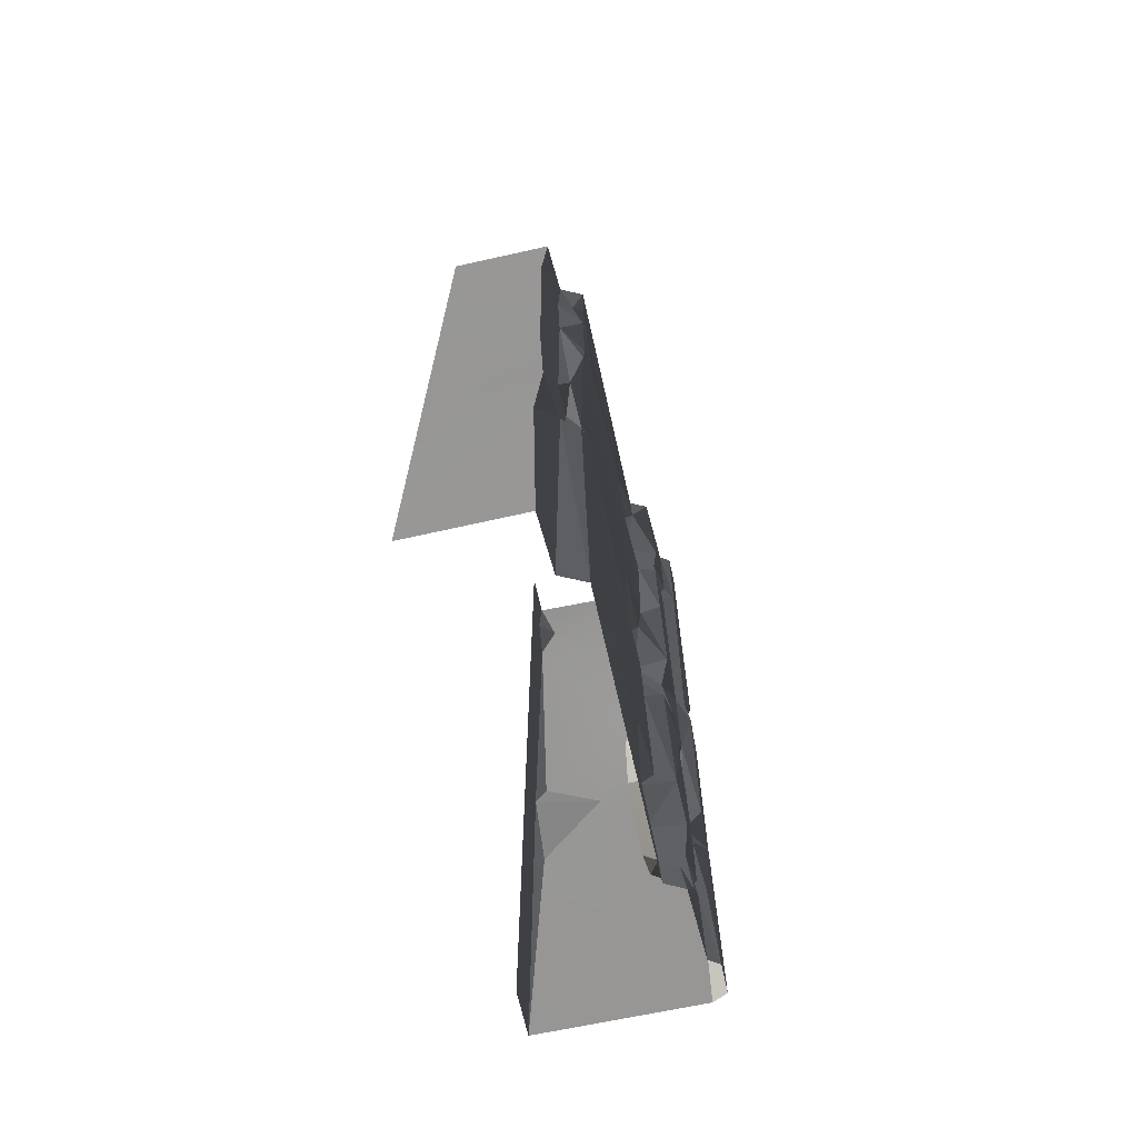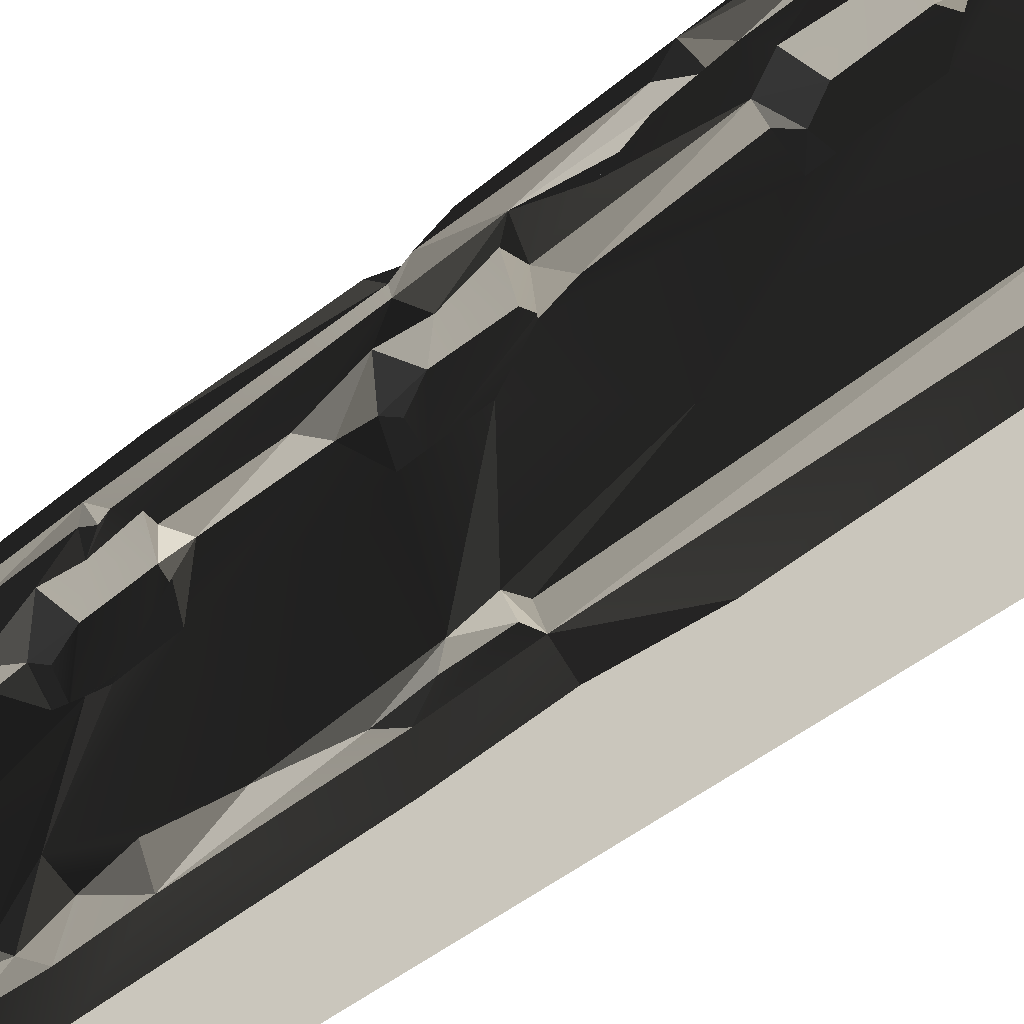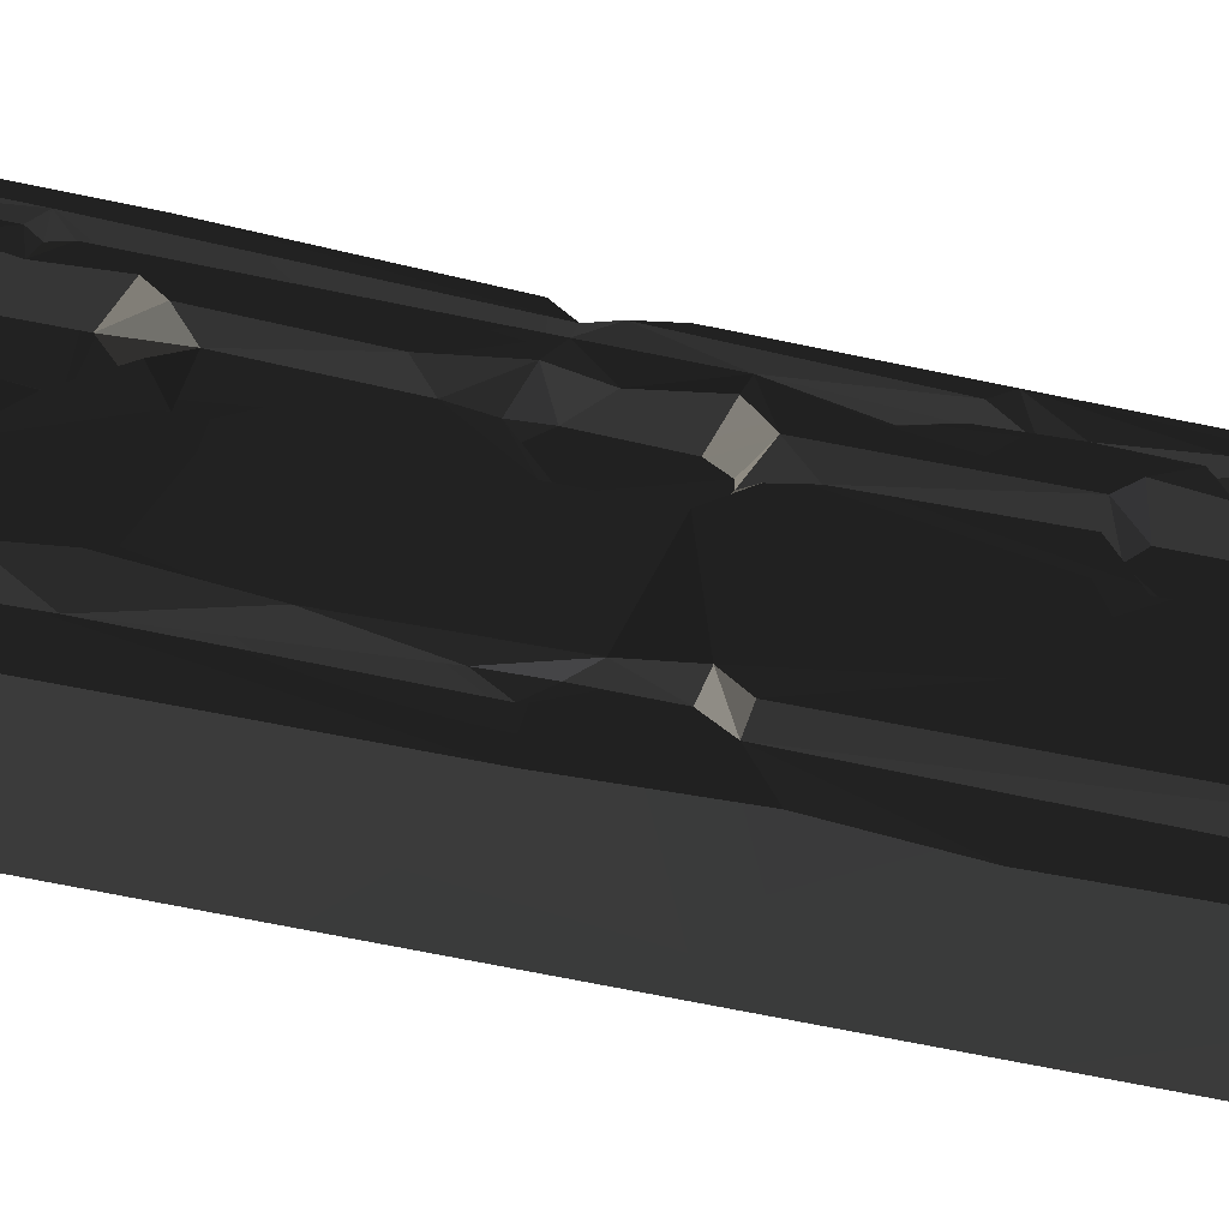
<metadata>
{"format":"obj","ext":"obj","renderer":"f3d","projection":"perspective","resolution":1024,"background":"white","views":[{"elev":-68.3,"azim":-167.3,"up":"+Y"},{"elev":-48.3,"azim":-47.6,"up":"+Z"},{"elev":-63.6,"azim":-102.3,"up":"+Z"}]}
</metadata>
<code>
v -0.6074 -2.309 1.387
v -0.6064 -3.244 1.187
v -0.6065 -2.841 0.5912
v -0.5996 -3.709 1.207
v -0.6116 -4 0.2903
v -0.6027 -2.462 1.46
v -0.6116 -4 1.474
v -0.6032 -3.82 1.482
v -0.6146 -3.157 1.481
v -0.5947 -2.135 1.187
v -0.5886 -2.263 0.2962
v -0.6048 -2.168 0.3856
v -0.6064 -0.5697 0.2938
v -0.5569 -0.2624 0.2817
v -0.5858 -0.3564 0.5891
v -0.5885 -0.3024 1.207
v -0.6116 -1.256e-06 0.9594
v -0.6116 -8.453e-07 1.474
v -0.4306 -1.59 2.002
v -0.007532 -0.5548 1.997
v -0.04643 -2.113 1.999
v -0.747 -0.7938 1.992
v -0.07413 -0.3181 2.004
v -0.6891 -2.102e-06 2.004
v 3.815e-06 -3.199e-07 1.987
v -0.2969 -2.31 1.998
v -0.7144 -1.735 1.975
v -0.6695 -1.849 1.991
v -0.7016 -2.154 1.997
v -0.04471 -2.732 1.999
v -0.6891 -4 2.004
v 3.541e-06 -4 1.997
v -0.6997 -0.8465 1.551
v -0.7076 -1.424 1.51
v -0.6228 -0.9403 1.486
v -0.6055 -1.769 1.155
v -0.6077 -1.258 0.2765
v -0.6079 -0.9122 1.122
v -0.6156 -1.517 1.482
v -0.5858 -0.3564 0.5891
v -0.5686 -1.941 0.393
v -0.5947 -2.135 1.187
v -0.5976 -0.8043 0.3707
v -0.6104 -0.6126 1.095
v -0.6064 -0.5697 0.2938
v -0.6228 -0.9403 1.486
v -0.6961 -3.16 1.528
v -0.7057 -2.614 1.654
v -0.702 -3.142 1.822
v -0.7021 -2.824 1.783
v -0.7032 -3.269 1.667
v -0.7008 -3.446 1.822
v -0.4628 -0.4449 0.0003296
v -0.5031 -0.7873 0.2358
v -0.475 -1.776 3.313e-05
v -0.5012 -1.76 0.2356
v -0.5108 -2.244 0.2406
v -0.4947 -0.3582 0.2281
v -0.4896 -2.38e-06 0.0007932
v -0.5026 -2.153e-06 0.2376
v -0.4926 -2.334 0.008456
v -0.005689 -2.253 1.969
v -0.007532 -0.5548 1.997
v 3.815e-06 -4.686e-07 1.801
v 3.541e-06 -4 1.801
v 3.541e-06 -4 1.997
v -0.003306 -0.33 1.932
v 3.815e-06 -3.199e-07 1.987
v -0.007532 -0.5548 1.997
v -0.7057 -2.614 1.654
v -0.7025 -2.282 1.823
v -0.6463 -2.659 1.814
v -0.684 -3.502 1.669
v -0.5505 -3.679 1.617
v -0.5471 -3.322 1.616
v -0.7032 -3.269 1.667
v -0.7005 -3.737 1.677
v -0.6817 -0.4874 1.669
v -0.6949 -0.7597 1.684
v -0.5505 -0.679 1.617
v -0.5467 -0.3194 1.612
v -0.7013 -0.2759 1.682
v -0.7056 -4 1.82
v -0.6932 -4 1.516
v -0.7005 -3.737 1.677
v -0.7 -3.552 1.822
v -0.7016 -2.154 1.997
v -0.7509 -4 1.976
v -0.7487 -2.965 1.967
v -0.7538 -2.117 1.947
v -0.5505 -0.679 1.617
v -0.5471 -0.6631 1.231
v -0.5467 -0.3194 1.612
v -0.547 -0.3371 1.231
v -0.5469 -0.7608 1.455
v -0.5581 -0.2214 1.48
v -0.5487 -1.835 1.23
v -0.5504 -1.823 1.617
v -0.5471 -2.181 1.612
v -0.5518 -2.258 1.505
v -0.5469 -1.73 1.476
v -0.5475 -2.259 1.45
v -0.5474 -2.163 1.231
v -0.5518 -2.258 1.505
v -0.7076 -1.424 1.51
v -0.6997 -0.8465 1.551
v -0.7011 -1.817 1.819
v -0.7008 -1.743 1.64
v -0.6949 -0.7597 1.684
v -0.6931 -0.5894 1.822
v -0.6817 -0.4874 1.669
v -0.6589 -1.953 1.667
v -0.6968 -2.244 1.688
v -0.5471 -2.181 1.612
v -0.5504 -1.823 1.617
v -0.4628 -0.4449 0.0003296
v -0.475 -1.776 3.313e-05
v 8.354e-06 -2.357 -7.393e-07
v 1.907e-06 -1.907e-06 -3.719e-05
v -0.4896 -2.38e-06 0.0007932
v -0.4926 -2.334 0.008456
v -0.4631 -2.817 2.848e-05
v 3.541e-06 -4 8.116e-07
v -0.4896 -4 8.116e-07
v -0.7469 -0.5162 1.864
v -0.747 -0.7938 1.992
v -0.7364 -1.834 1.838
v -0.7509 -1.944e-06 1.976
v -0.7516 -2.041e-06 1.851
v -0.7079 -0.4581 1.821
v -0.7013 -0.2759 1.682
v -0.7056 -2.201e-06 1.82
v -0.6932 -2.48e-06 1.516
v -0.5108 -2.244 0.2406
v -0.5026 -4 0.2376
v -0.4631 -2.817 2.848e-05
v -0.4896 -4 8.116e-07
v -0.747 -0.7938 1.992
v -0.7144 -1.735 1.975
v -0.7536 -1.746 1.921
v -0.7499 -2.864 1.845
v -0.7533 -1.947 1.878
v -0.7538 -2.117 1.947
v -0.7487 -2.965 1.967
v -0.7509 -4 1.976
v -0.7516 -4 1.851
v -0.6032 -3.82 1.482
v -0.7005 -3.737 1.677
v -0.6764 -3.849 1.508
v -0.5505 -3.679 1.617
v -0.5686 -1.941 0.393
v -0.5467 -1.646 0.2703
v -0.6077 -1.258 0.2765
v -0.6064 -0.5697 0.2938
v -0.4947 -0.3582 0.2281
v -0.5569 -0.2624 0.2817
v -0.6116 -8.453e-07 1.474
v -0.6157 -0.1747 1.481
v -0.5885 -0.3024 1.207
v -0.6961 -3.16 1.528
v -0.6146 -3.157 1.481
v -0.6027 -2.462 1.46
v -0.5471 -3.322 1.616
v -0.5464 -3.768 1.48
v -0.547 -3.663 1.231
v -0.5468 -3.337 1.231
v -0.5468 -3.231 1.476
v -0.5505 -3.679 1.617
v -0.684 -3.502 1.669
v -0.7032 -3.269 1.667
v -0.7008 -3.446 1.822
v -0.6961 -3.16 1.528
v -0.6027 -2.462 1.46
v -0.6791 -2.342 1.535
v -0.6791 -2.342 1.535
v -0.5471 -2.181 1.612
v -0.6968 -2.244 1.688
v -0.5518 -2.258 1.505
v -0.7013 -0.2759 1.682
v -0.6157 -0.1747 1.481
v -0.6932 -2.48e-06 1.516
v -0.6228 -0.9403 1.486
v -0.7076 -1.424 1.51
v -0.6156 -1.517 1.482
v -0.6116 -1.256e-06 0.9594
v -0.5885 -0.3024 1.207
v -0.5988 -0.4739 1.145
v -0.5012 -1.76 0.2356
v -0.5099 -1.856 0.3558
v -0.51 -2.144 0.3559
v -0.5108 -2.244 0.2406
v -0.5947 -2.135 1.187
v -0.6048 -2.168 0.3856
v -0.5686 -1.941 0.393
v -0.7499 -2.864 1.845
v -0.7025 -2.282 1.823
v -0.7533 -1.947 1.878
v -0.6589 -1.953 1.667
v -0.7011 -1.817 1.819
v -0.7025 -2.282 1.823
v -0.7328 -3.497 1.839
v -0.702 -3.142 1.822
v -0.7487 -2.965 1.967
v -0.7328 -3.497 1.839
v -0.7487 -2.965 1.967
v -0.7516 -4 1.851
v -0.5031 -0.7873 0.2358
v -0.6077 -1.258 0.2765
v -0.5467 -1.646 0.2703
v -0.6997 -0.8465 1.551
v -0.6228 -0.9403 1.486
v -0.5505 -0.679 1.617
v -0.5686 -1.941 0.393
v -0.6048 -2.168 0.3856
v -0.51 -2.144 0.3559
v -0.6116 -4 0.2903
v -0.5108 -2.244 0.2406
v -0.5886 -2.263 0.2962
v -0.6157 -0.1747 1.481
v -0.7013 -0.2759 1.682
v -0.5467 -0.3194 1.612
v -0.5108 -2.244 0.2406
v -0.6116 -4 0.2903
v -0.5026 -4 0.2376
v -0.599 -1.676 1.482
v -0.7008 -1.743 1.64
v -0.5504 -1.823 1.617
v -0.7008 -1.743 1.64
v -0.6156 -1.517 1.482
v -0.7076 -1.424 1.51
v -0.5468 -3.231 1.476
v -0.6961 -3.16 1.528
v -0.5471 -3.322 1.616
v -0.6036 -0.1888 0.33
v -0.6116 -1.256e-06 0.9594
v -0.5988 -0.4739 1.145
v -0.6116 -1.791e-06 0.2903
v -0.5026 -2.153e-06 0.2376
v -0.5569 -0.2624 0.2817
v -0.4947 -0.3582 0.2281
v -0.6032 -3.82 1.482
v -0.6764 -3.849 1.508
v -0.6116 -4 1.474
v -0.7025 -2.282 1.823
v -0.6741 -3.017 1.823
v -0.6463 -2.659 1.814
v -0.7533 -1.947 1.878
v -0.6695 -1.849 1.991
v -0.7016 -2.154 1.997
v -0.6077 -1.258 0.2765
v -0.5031 -0.7873 0.2358
v -0.5976 -0.8043 0.3707
v -0.6104 -0.6126 1.095
v -0.5471 -0.6631 1.231
v -0.5981 -0.8165 1.417
v -0.5988 -0.4739 1.145
v -0.547 -0.3371 1.231
v -0.5471 -0.6631 1.231
v -0.684 -3.502 1.669
v -0.7 -3.552 1.822
v -0.7005 -3.737 1.677
v -0.7025 -2.282 1.823
v -0.6968 -2.244 1.688
v -0.6589 -1.953 1.667
v -0.6791 -2.342 1.535
v -0.6968 -2.244 1.688
v -0.7025 -2.282 1.823
v -0.6931 -0.5894 1.822
v -0.7469 -0.5162 1.864
v -0.7011 -1.817 1.819
v -0.7364 -1.834 1.838
v -0.7079 -0.4581 1.821
v -0.7056 -2.201e-06 1.82
v -0.7469 -0.5162 1.864
v -0.5108 -2.244 0.2406
v -0.51 -2.144 0.3559
v -0.6048 -2.168 0.3856
v -0.5569 -0.2624 0.2817
v -0.5026 -2.153e-06 0.2376
v -0.6116 -1.791e-06 0.2903
v -0.6817 -0.4874 1.669
v -0.7013 -0.2759 1.682
v -0.7079 -0.4581 1.821
v -0.6741 -3.017 1.823
v -0.7499 -2.864 1.845
v -0.7487 -2.965 1.967
v -0.7025 -2.282 1.823
v -0.7499 -2.864 1.845
v -0.6741 -3.017 1.823
v -0.5505 -0.679 1.617
v -0.6949 -0.7597 1.684
v -0.6997 -0.8465 1.551
v -0.5471 -3.322 1.616
v -0.6961 -3.16 1.528
v -0.7032 -3.269 1.667
v -0.7011 -1.817 1.819
v -0.7533 -1.947 1.878
v -0.7025 -2.282 1.823
v -0.5947 -2.135 1.187
v -0.6055 -1.769 1.155
v -0.5487 -1.835 1.23
v -0.5487 -1.835 1.23
v -0.6055 -1.769 1.155
v -0.599 -1.676 1.482
v -0.6116 -8.453e-07 1.474
v -0.6932 -2.48e-06 1.516
v -0.6157 -0.1747 1.481
v -0.5474 -2.163 1.231
v -0.5475 -2.259 1.45
v -0.6074 -2.309 1.387
v -0.5505 -0.679 1.617
v -0.6228 -0.9403 1.486
v -0.5469 -0.7608 1.455
v -0.5981 -0.8165 1.417
v -0.6079 -0.9122 1.122
v -0.6104 -0.6126 1.095
v -0.7025 -2.282 1.823
v -0.7057 -2.614 1.654
v -0.6791 -2.342 1.535
v -0.6961 -3.16 1.528
v -0.6036 -0.1888 0.33
v -0.5988 -0.4739 1.145
v -0.5858 -0.3564 0.5891
v -0.6589 -1.953 1.667
v -0.7008 -1.743 1.64
v -0.7011 -1.817 1.819
v -0.5504 -1.823 1.617
v -0.7008 -1.743 1.64
v -0.6589 -1.953 1.667
v -0.6932 -4 1.516
v -0.6116 -4 1.474
v -0.6764 -3.849 1.508
v -0.6932 -4 1.516
v -0.6764 -3.849 1.508
v -0.7005 -3.737 1.677
v -0.003306 -0.33 1.932
v -0.07413 -0.3181 2.004
v 3.815e-06 -3.199e-07 1.987
v 3.541e-06 -4 1.997
v -0.04471 -2.732 1.999
v -0.005689 -2.253 1.969
v -0.005689 -2.253 1.969
v -0.04643 -2.113 1.999
v -0.007532 -0.5548 1.997
v -0.6027 -2.462 1.46
v -0.6074 -2.309 1.387
v -0.5475 -2.259 1.45
v -0.5475 -2.259 1.45
v -0.6791 -2.342 1.535
v -0.6027 -2.462 1.46
v -0.5099 -1.856 0.3558
v -0.5686 -1.941 0.393
v -0.51 -2.144 0.3559
v -0.5467 -1.646 0.2703
v -0.5686 -1.941 0.393
v -0.5099 -1.856 0.3558
v -0.6064 -3.244 1.187
v -0.5468 -3.337 1.231
v -0.5996 -3.709 1.207
v -0.6064 -3.244 1.187
v -0.5468 -3.231 1.476
v -0.5468 -3.337 1.231
v -0.6695 -1.849 1.991
v -0.7364 -1.834 1.838
v -0.7536 -1.746 1.921
v -0.7364 -1.834 1.838
v -0.747 -0.7938 1.992
v -0.7536 -1.746 1.921
v -0.5976 -0.8043 0.3707
v -0.5031 -0.7873 0.2358
v -0.6064 -0.5697 0.2938
v -0.5996 -3.709 1.207
v -0.547 -3.663 1.231
v -0.6032 -3.82 1.482
v -0.5464 -3.768 1.48
v -0.5468 -3.337 1.231
v -0.547 -3.663 1.231
v -0.5996 -3.709 1.207
v -0.5467 -1.646 0.2703
v -0.5012 -1.76 0.2356
v -0.5031 -0.7873 0.2358
v -0.6064 -0.5697 0.2938
v -0.4947 -0.3582 0.2281
v -0.5099 -1.856 0.3558
v -0.5012 -1.76 0.2356
v -0.5467 -1.646 0.2703
v -0.4631 -2.817 2.848e-05
v -0.4926 -2.334 0.008456
v -0.5108 -2.244 0.2406
v -0.6048 -2.168 0.3856
v -0.5886 -2.263 0.2962
v -0.5108 -2.244 0.2406
v -0.5468 -3.231 1.476
v -0.6146 -3.157 1.481
v -0.6961 -3.16 1.528
v -0.6064 -3.244 1.187
v -0.6146 -3.157 1.481
v -0.5468 -3.231 1.476
v -0.7016 -2.154 1.997
v -0.7538 -2.117 1.947
v -0.7533 -1.947 1.878
v -0.5487 -1.835 1.23
v -0.599 -1.676 1.482
v -0.5469 -1.73 1.476
v -0.5504 -1.823 1.617
v -0.5469 -1.73 1.476
v -0.599 -1.676 1.482
v -0.07413 -0.3181 2.004
v -0.003306 -0.33 1.932
v -0.007532 -0.5548 1.997
v -0.7509 -1.944e-06 1.976
v -0.6891 -2.102e-06 2.004
v -0.747 -0.7938 1.992
v -0.5981 -0.8165 1.417
v -0.5469 -0.7608 1.455
v -0.6228 -0.9403 1.486
v -0.5981 -0.8165 1.417
v -0.5471 -0.6631 1.231
v -0.5469 -0.7608 1.455
v -0.5947 -2.135 1.187
v -0.5487 -1.835 1.23
v -0.5474 -2.163 1.231
v -0.6074 -2.309 1.387
v -0.5947 -2.135 1.187
v -0.5474 -2.163 1.231
v -0.6036 -0.1888 0.33
v -0.5569 -0.2624 0.2817
v -0.6116 -1.791e-06 0.2903
v -0.5858 -0.3564 0.5891
v -0.5569 -0.2624 0.2817
v -0.6036 -0.1888 0.33
v -0.6817 -0.4874 1.669
v -0.7079 -0.4581 1.821
v -0.6725 -0.5119 1.822
v -0.6725 -0.5119 1.822
v -0.7079 -0.4581 1.821
v -0.7469 -0.5162 1.864
v -0.5885 -0.3024 1.207
v -0.547 -0.3371 1.231
v -0.5988 -0.4739 1.145
v -0.547 -0.3371 1.231
v -0.5885 -0.3024 1.207
v -0.5581 -0.2214 1.48
v -0.6891 -4 2.004
v -0.7509 -4 1.976
v -0.7016 -2.154 1.997
v -0.7516 -4 1.851
v -0.7056 -4 1.82
v -0.7 -3.552 1.822
v -0.702 -3.142 1.822
v -0.6741 -3.017 1.823
v -0.7487 -2.965 1.967
v -0.7021 -2.824 1.783
v -0.6741 -3.017 1.823
v -0.702 -3.142 1.822
v -0.6032 -3.82 1.482
v -0.5464 -3.768 1.48
v -0.5505 -3.679 1.617
v -0.6741 -3.017 1.823
v -0.7021 -2.824 1.783
v -0.6463 -2.659 1.814
v -0.6463 -2.659 1.814
v -0.7021 -2.824 1.783
v -0.7057 -2.614 1.654
v -0.7 -3.552 1.822
v -0.7328 -3.497 1.839
v -0.7516 -4 1.851
v -0.6782 -3.481 1.81
v -0.7008 -3.446 1.822
v -0.702 -3.142 1.822
v -0.7008 -3.446 1.822
v -0.6782 -3.481 1.81
v -0.684 -3.502 1.669
v -0.5885 -0.3024 1.207
v -0.6157 -0.1747 1.481
v -0.5581 -0.2214 1.48
v -0.5467 -0.3194 1.612
v -0.5581 -0.2214 1.48
v -0.6157 -0.1747 1.481
v -0.005689 -2.253 1.969
v -0.04471 -2.732 1.999
v -0.2969 -2.31 1.998
v -0.6104 -0.6126 1.095
v -0.5858 -0.3564 0.5891
v -0.5988 -0.4739 1.145
v -0.5471 -0.6631 1.231
v -0.6104 -0.6126 1.095
v -0.5988 -0.4739 1.145
v -0.6055 -1.769 1.155
v -0.6156 -1.517 1.482
v -0.599 -1.676 1.482
v -0.7008 -1.743 1.64
v -0.599 -1.676 1.482
v -0.6156 -1.517 1.482
v -0.7516 -2.041e-06 1.851
v -0.7469 -0.5162 1.864
v -0.7056 -2.201e-06 1.82
v -0.5886 -2.263 0.2962
v -0.6048 -2.168 0.3856
v -0.6065 -2.841 0.5912
v -0.7364 -1.834 1.838
v -0.7533 -1.947 1.878
v -0.7011 -1.817 1.819
v -0.7364 -1.834 1.838
v -0.6695 -1.849 1.991
v -0.7533 -1.947 1.878
v -0.2969 -2.31 1.998
v -0.04643 -2.113 1.999
v -0.005689 -2.253 1.969
v -0.6079 -0.9122 1.122
v -0.5981 -0.8165 1.417
v -0.6228 -0.9403 1.486
v -0.6817 -0.4874 1.669
v -0.6725 -0.5119 1.822
v -0.6931 -0.5894 1.822
v -0.6725 -0.5119 1.822
v -0.7469 -0.5162 1.864
v -0.6931 -0.5894 1.822
v -0.7144 -1.735 1.975
v -0.4306 -1.59 2.002
v -0.6695 -1.849 1.991
v -0.7536 -1.746 1.921
v -0.7144 -1.735 1.975
v -0.6695 -1.849 1.991
v -0.7 -3.552 1.822
v -0.684 -3.502 1.669
v -0.6782 -3.481 1.81
v -0.6791 -2.342 1.535
v -0.5475 -2.259 1.45
v -0.5518 -2.258 1.505
g WallLong_1_(36)_4925_34
f 1 3 2
f 3 4 2
f 5 4 3
f 1 2 6
f 5 7 4
f 4 7 8
f 6 2 9
f 3 1 10
f 5 3 11
f 10 12 3
f 13 15 14
f 16 18 17
f 19 21 20
f 20 22 19
f 22 20 23
f 22 23 24
f 24 23 25
f 21 19 26
f 22 27 19
f 28 26 19
f 26 28 29
f 30 26 29
f 30 29 31
f 32 30 31
f 33 35 34
f 36 38 37
f 38 36 39
f 40 37 38
f 37 41 36
f 41 42 36
f 40 43 37
f 40 38 44
f 43 40 45
f 46 38 39
f 47 49 48
f 50 48 49
f 51 49 47
f 52 49 51
f 53 55 54
f 54 55 56
f 55 57 56
f 53 54 58
f 58 59 53
f 59 58 60
f 57 55 61
f 62 64 63
f 64 62 65
f 65 62 66
f 64 68 67
f 64 67 69
f 70 72 71
f 73 75 74
f 75 73 76
f 74 77 73
f 78 80 79
f 80 78 81
f 78 82 81
f 83 85 84
f 83 86 85
f 87 89 88
f 90 89 87
f 91 93 92
f 93 94 92
f 91 92 95
f 94 93 96
f 97 99 98
f 100 99 97
f 97 98 101
f 102 97 103
f 104 97 102
f 105 107 106
f 108 107 105
f 106 107 109
f 107 110 109
f 110 111 109
f 112 114 113
f 115 114 112
f 116 118 117
f 116 119 118
f 119 116 120
f 117 118 121
f 121 118 122
f 122 118 123
f 122 123 124
f 125 127 126
f 126 128 125
f 125 128 129
f 130 132 131
f 131 132 133
f 134 136 135
f 135 136 137
f 138 140 139
f 141 143 142
f 143 141 144
f 144 146 145
f 147 149 148
f 148 150 147
f 151 153 152
f 154 156 155
f 157 159 158
f 160 162 161
f 163 165 164
f 165 163 166
f 166 163 167
f 168 163 164
f 169 171 170
f 172 174 173
f 175 177 176
f 178 175 176
f 179 181 180
f 182 184 183
f 185 187 186
f 188 190 189
f 188 191 190
f 192 194 193
f 195 197 196
f 198 200 199
f 201 203 202
f 204 206 205
f 207 209 208
f 210 212 211
f 213 215 214
f 216 218 217
f 219 221 220
f 222 224 223
f 225 227 226
f 228 230 229
f 231 233 232
f 234 236 235
f 237 234 235
f 238 240 239
f 241 243 242
f 244 246 245
f 247 249 248
f 250 252 251
f 253 255 254
f 256 258 257
f 259 261 260
f 262 264 263
f 265 267 266
f 268 270 269
f 270 271 269
f 272 274 273
f 275 277 276
f 278 280 279
f 281 283 282
f 284 286 285
f 287 289 288
f 290 292 291
f 293 295 294
f 296 298 297
f 299 301 300
f 302 304 303
f 305 307 306
f 308 310 309
f 311 313 312
f 314 316 315
f 317 319 318
f 318 319 320
f 321 323 322
f 324 326 325
f 327 329 328
f 330 332 331
f 333 335 334
f 336 338 337
f 339 341 340
f 342 344 343
f 345 347 346
f 348 350 349
f 351 353 352
f 354 356 355
f 357 359 358
f 360 362 361
f 363 365 364
f 366 368 367
f 369 371 370
f 372 374 373
f 373 374 375
f 376 378 377
f 379 381 380
f 382 383 381
f 384 386 385
f 387 389 388
f 390 392 391
f 393 395 394
f 396 398 397
f 399 401 400
f 402 404 403
f 405 407 406
f 408 410 409
f 411 413 412
f 414 416 415
f 417 419 418
f 420 422 421
f 423 425 424
f 426 428 427
f 429 431 430
f 432 434 433
f 435 437 436
f 438 440 439
f 441 443 442
f 444 446 445
f 447 449 448
f 450 452 451
f 453 455 454
f 456 458 457
f 459 461 460
f 462 464 463
f 465 467 466
f 466 468 465
f 468 466 469
f 470 469 466
f 471 473 472
f 474 476 475
f 477 479 478
f 480 482 481
f 483 485 484
f 486 488 487
f 489 491 490
f 492 494 493
f 495 497 496
f 498 500 499
f 501 503 502
f 504 506 505
f 507 509 508
f 510 512 511
f 513 515 514
f 516 518 517
f 519 521 520
f 522 524 523
f 525 527 526
f 528 530 529

</code>
